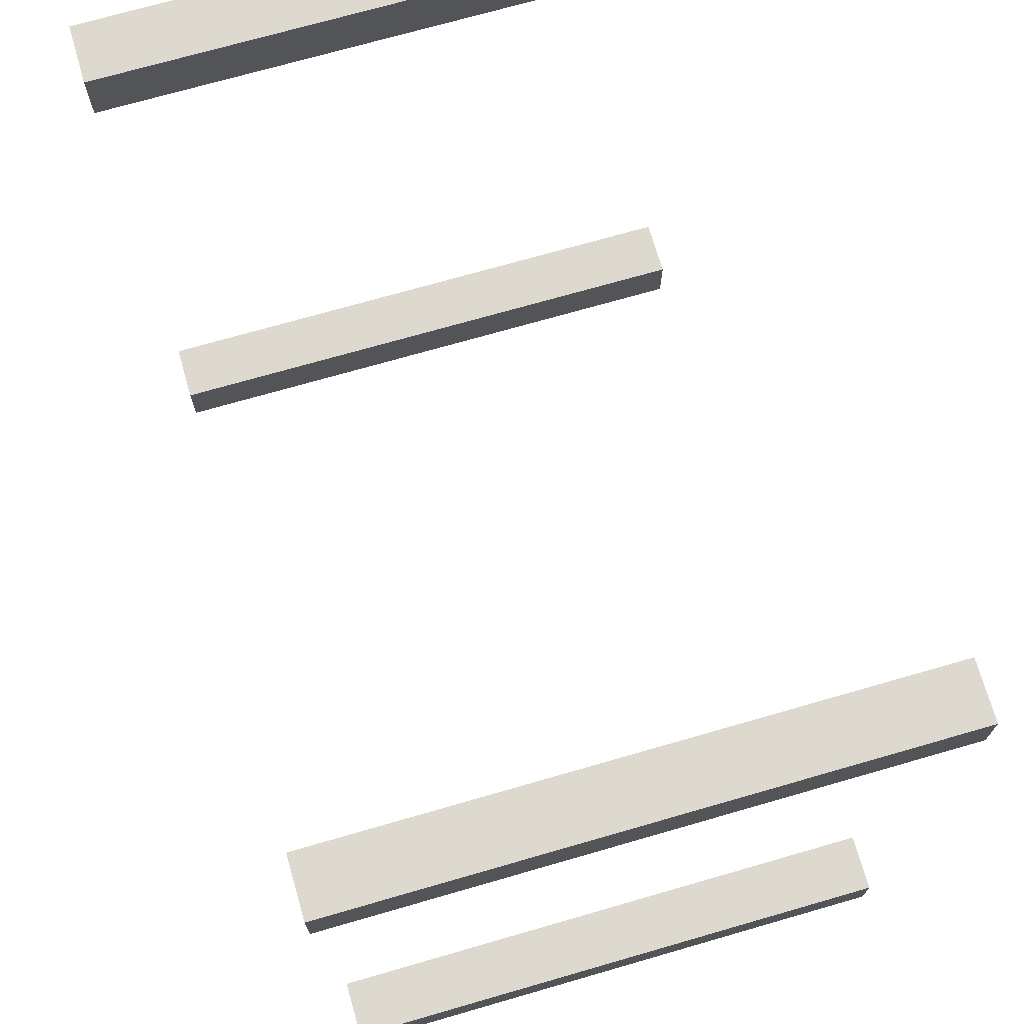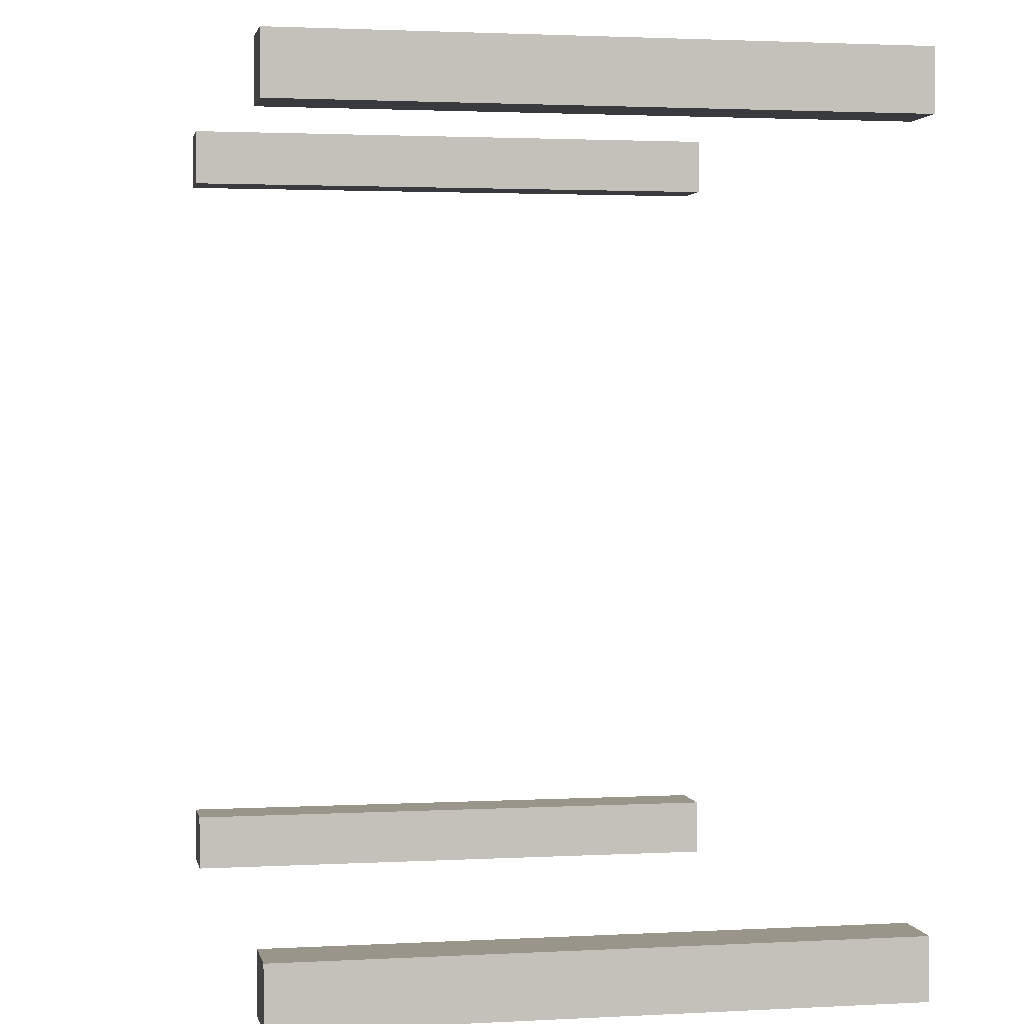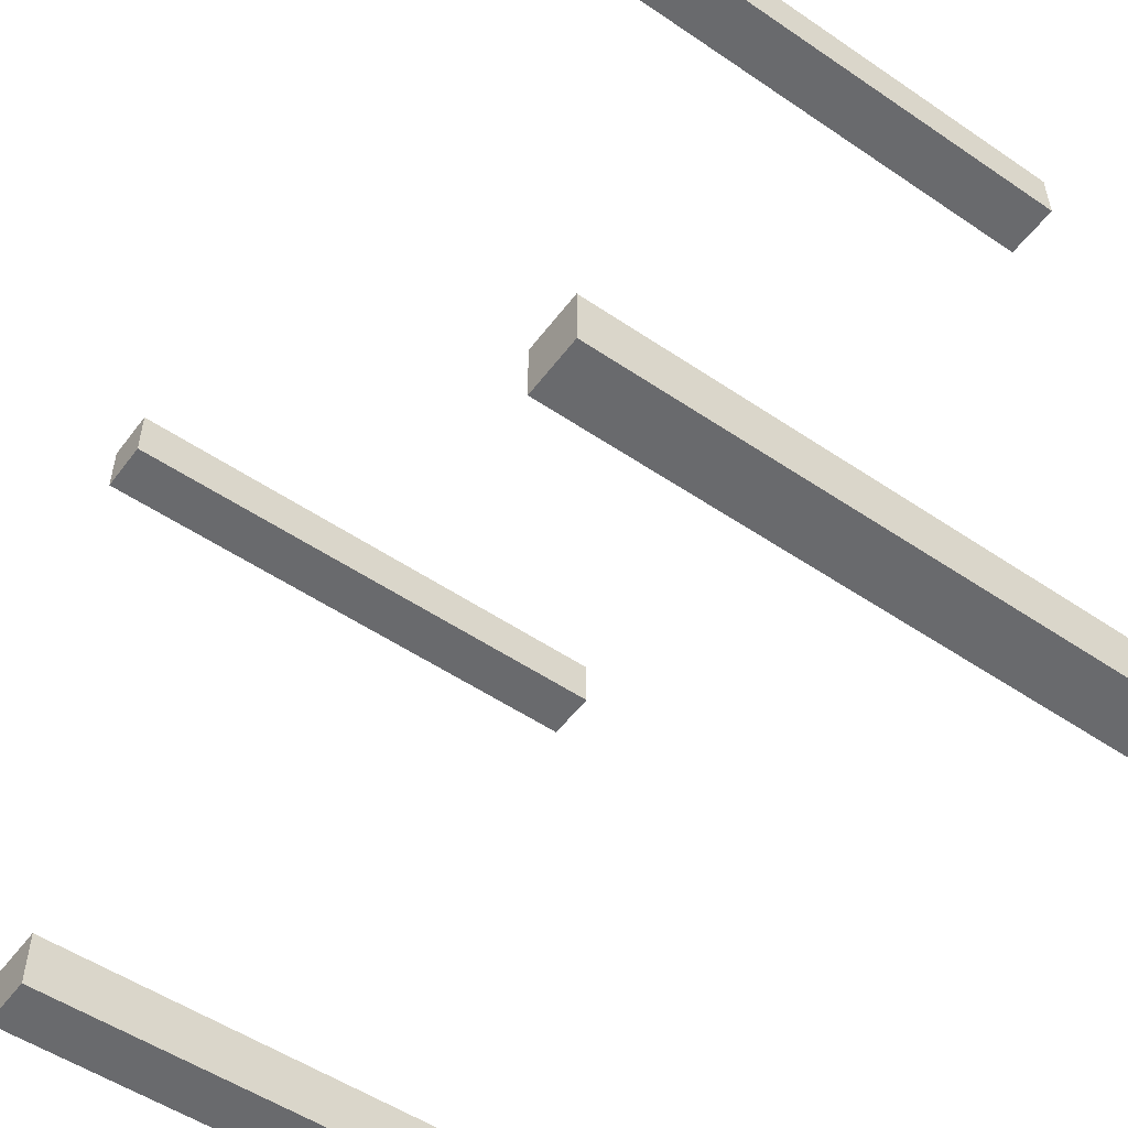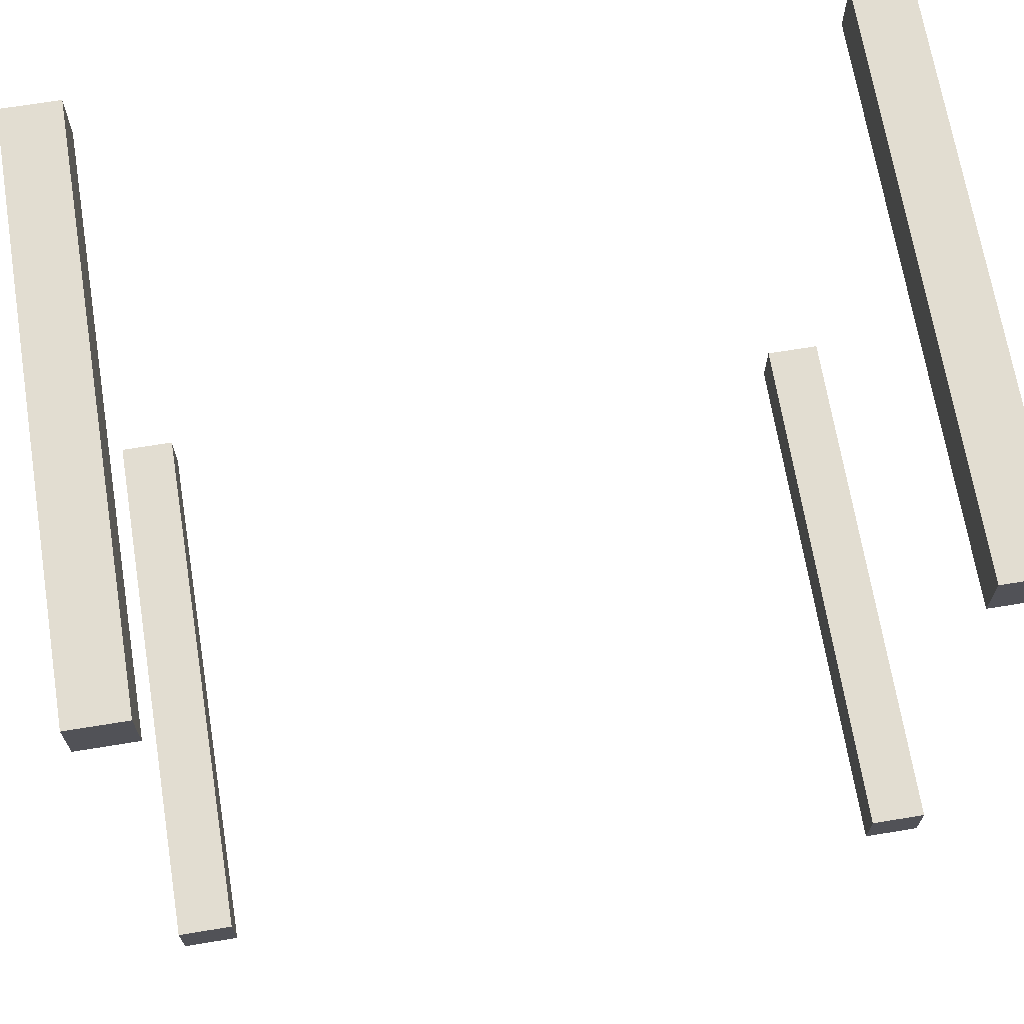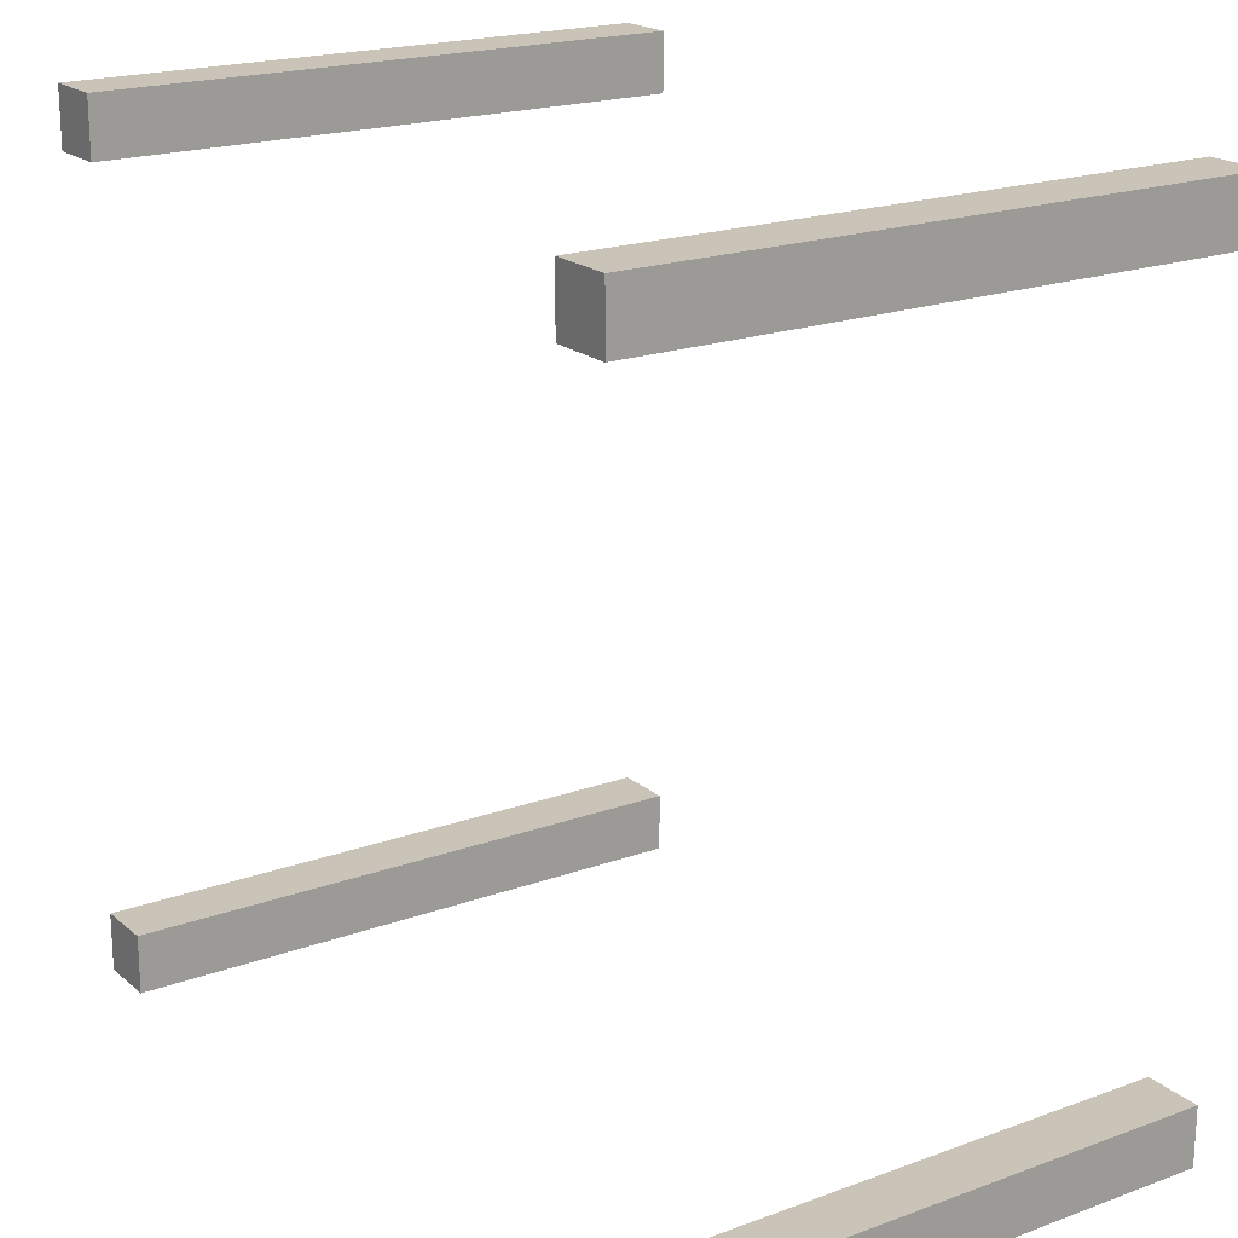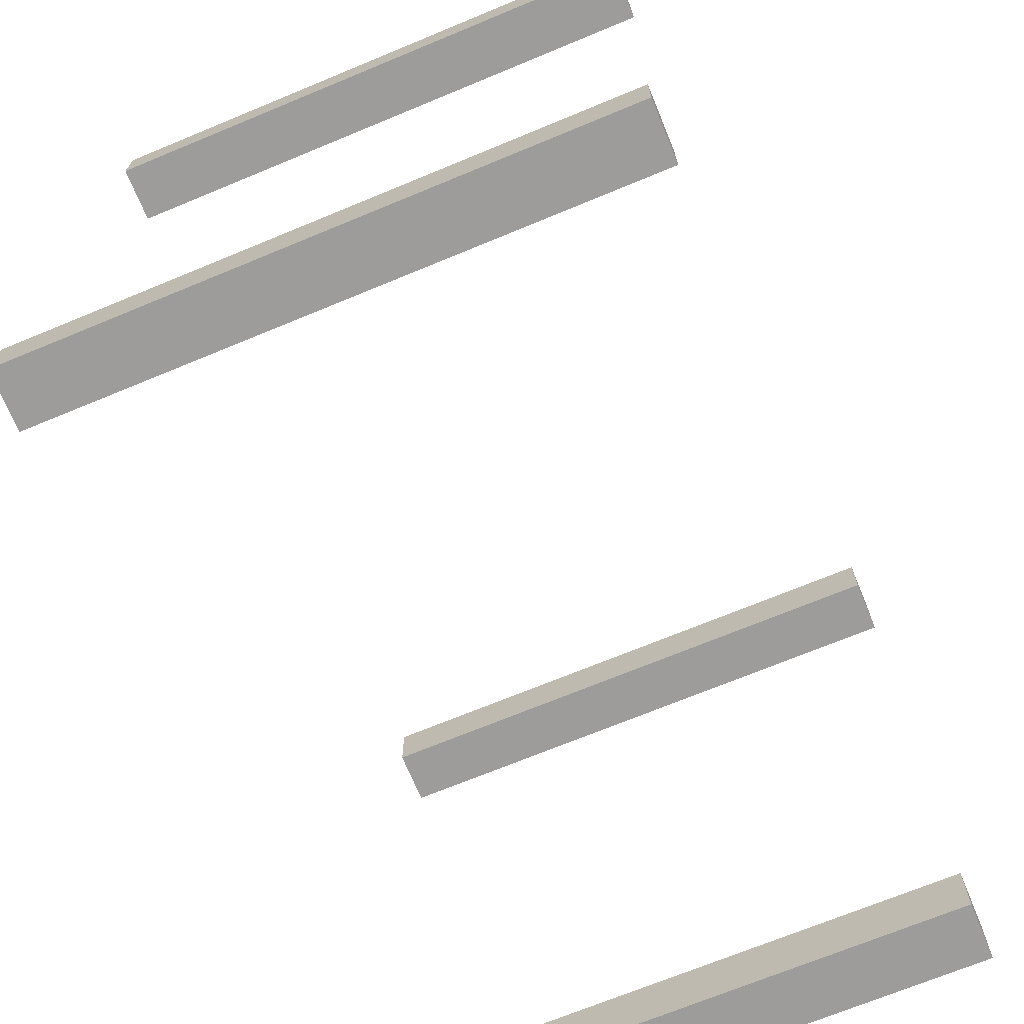
<metadata>
{"format":"obj","ext":"obj","renderer":"f3d","projection":"perspective","resolution":1024,"background":"white","views":[{"elev":71.7,"azim":-106.1,"up":"+Z"},{"elev":2.2,"azim":79.0,"up":"+Z"},{"elev":-53.0,"azim":54.0,"up":"+Z"},{"elev":68.4,"azim":-9.3,"up":"+Z"},{"elev":19.9,"azim":56.0,"up":"+Z"},{"elev":-70.3,"azim":112.5,"up":"+Z"}]}
</metadata>
<code>
g roofMetal_poles
v 0.5 0 -0.43
v 0.5 0 -0.5
v 0.43 0 -0.43
v 0.43 0 -0.5
v -0.43 0 -0.43
v -0.43 0 -0.5
v -0.5 0 -0.43
v -0.5 0 -0.5
v 0.5 0 0.5
v 0.5 0 0.43
v 0.43 0 0.5
v 0.43 0 0.43
v 0.5 0.7 -0.5
v 0.5 0.7 -0.43
v 0.43 0.7 -0.5
v 0.43 0.7 -0.43
v -0.43 0 0.5
v -0.43 0 0.43
v -0.5 0 0.5
v -0.5 0 0.43
v -0.43 0.7 0.43
v -0.43 0.7 0.5
v -0.5 0.7 0.43
v -0.5 0.7 0.5
v 0.5 0.7 0.43
v 0.5 0.7 0.5
v 0.43 0.7 0.43
v 0.43 0.7 0.5
v -0.43 0.7 -0.5
v -0.43 0.7 -0.43
v -0.5 0.7 -0.5
v -0.5 0.7 -0.43
f 3 2 1
f 2 3 4
f 7 6 5
f 6 7 8
f 11 10 9
f 10 11 12
f 15 14 13
f 14 15 16
f 19 18 17
f 18 19 20
f 23 22 21
f 22 23 24
f 27 26 25
f 26 27 28
f 31 30 29
f 30 31 32
f 11 27 12
f 27 11 28
f 14 2 13
f 2 14 1
f 3 15 4
f 15 3 16
f 23 18 20
f 18 23 21
f 27 10 12
f 10 27 25
f 19 23 20
f 23 19 24
f 30 7 5
f 7 30 32
f 22 18 21
f 18 22 17
f 31 6 8
f 6 31 29
f 26 11 9
f 11 26 28
f 30 6 29
f 6 30 5
f 14 3 1
f 3 14 16
f 26 10 25
f 10 26 9
f 22 19 17
f 19 22 24
f 7 31 8
f 31 7 32
f 15 2 4
f 2 15 13

</code>
